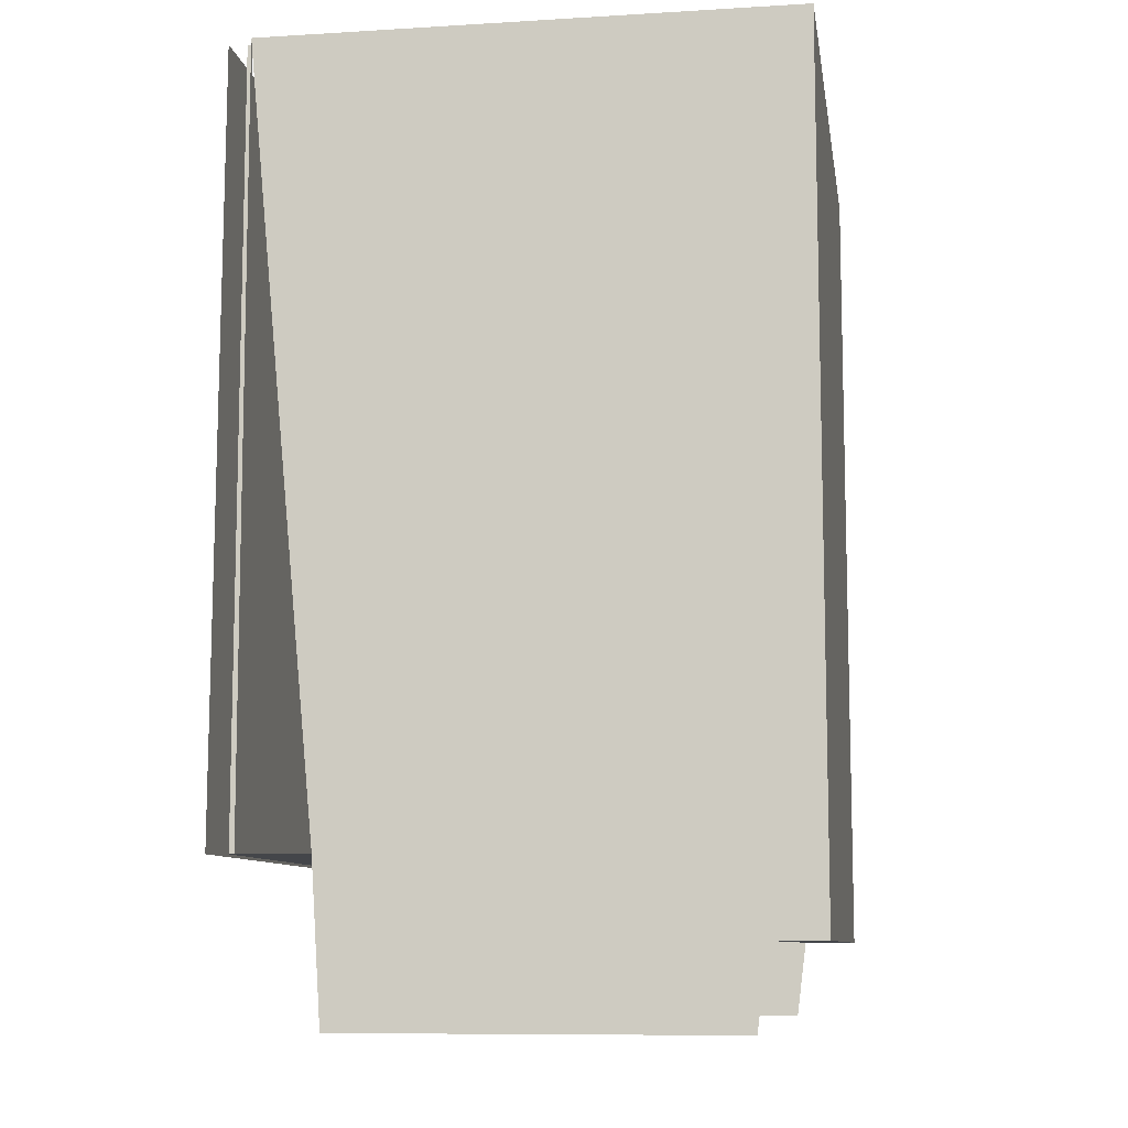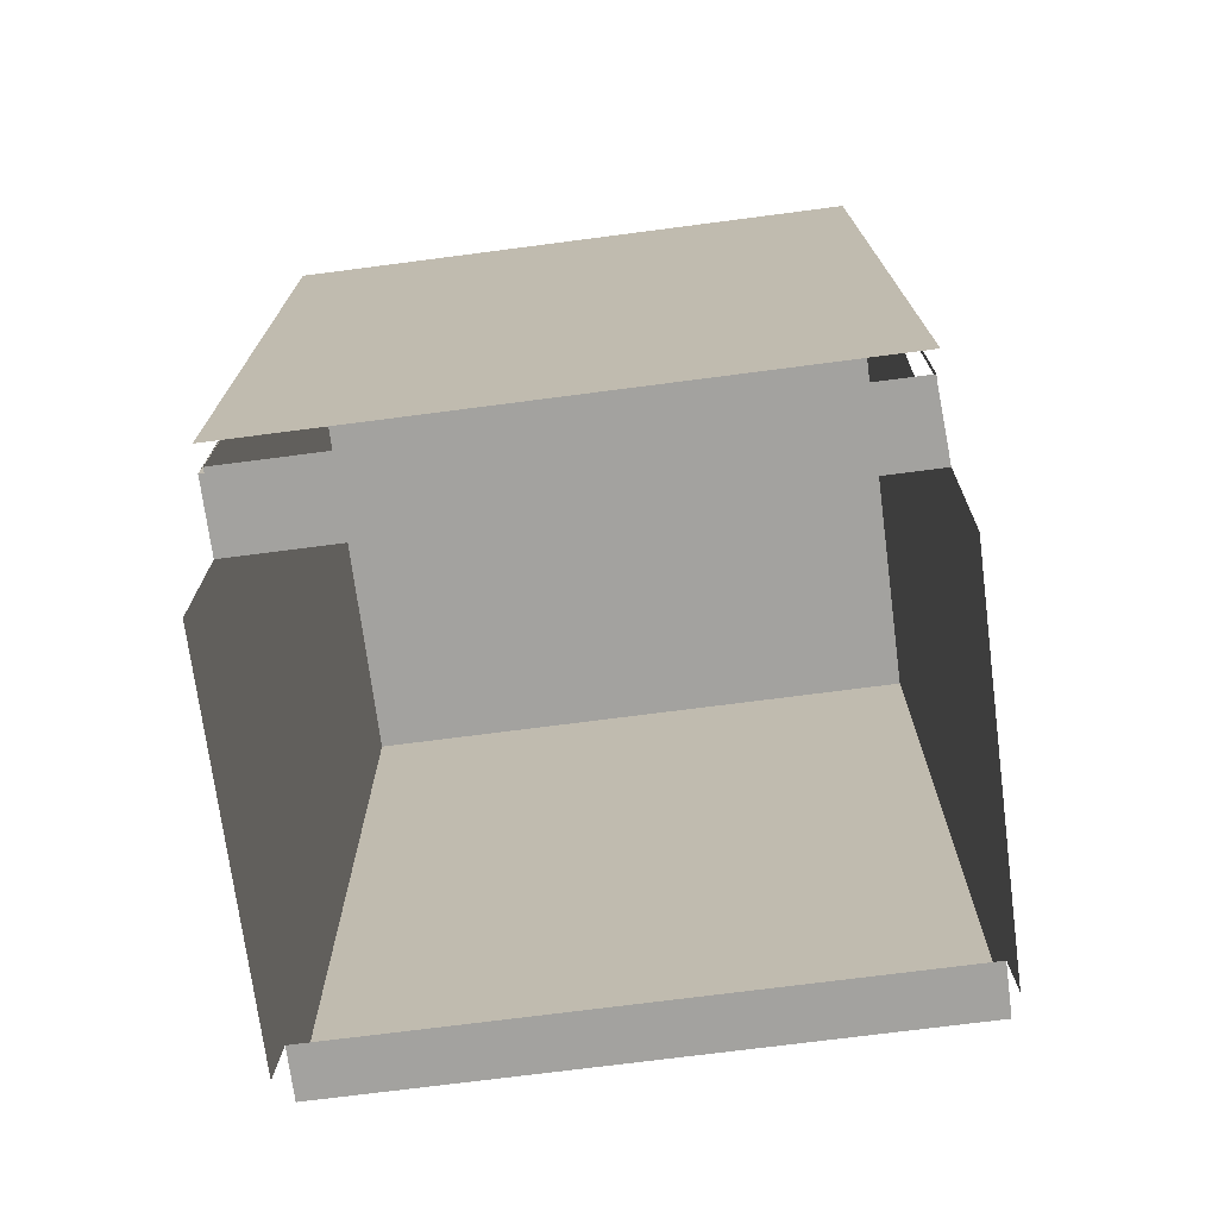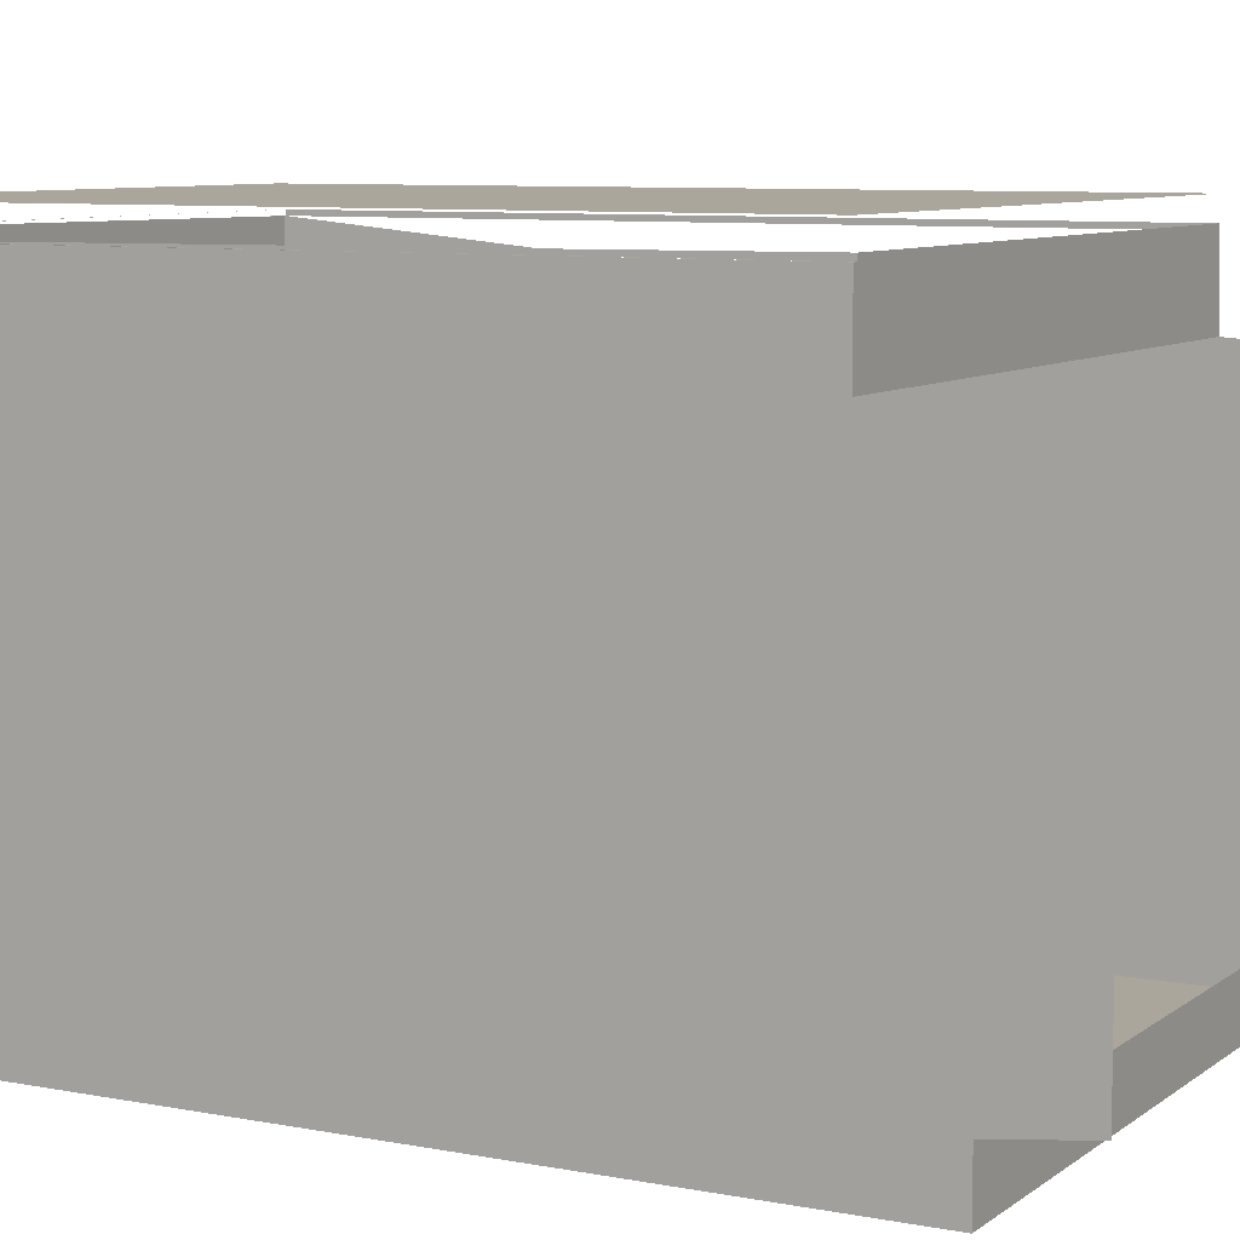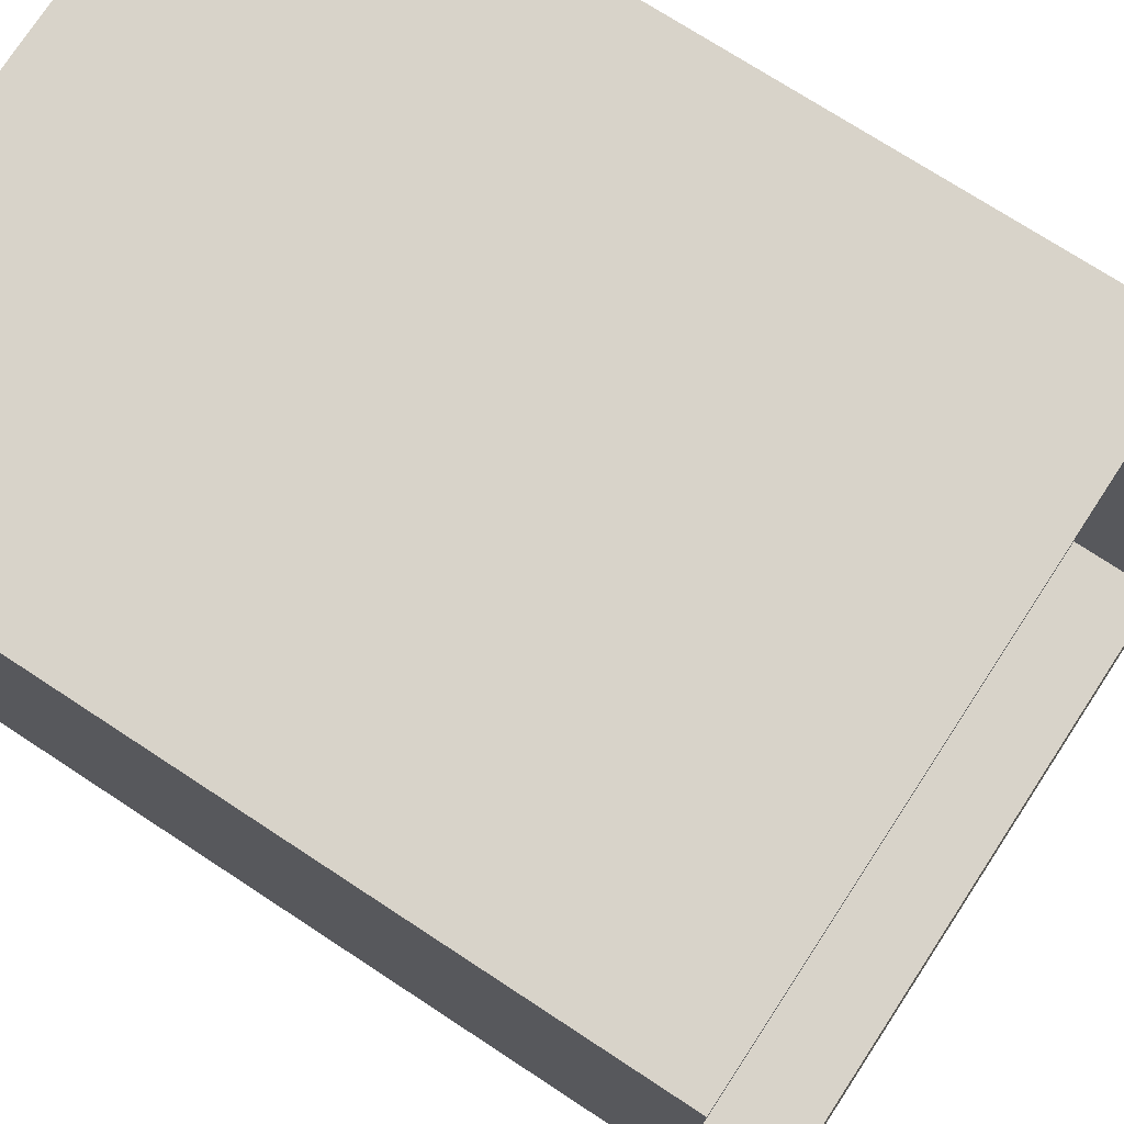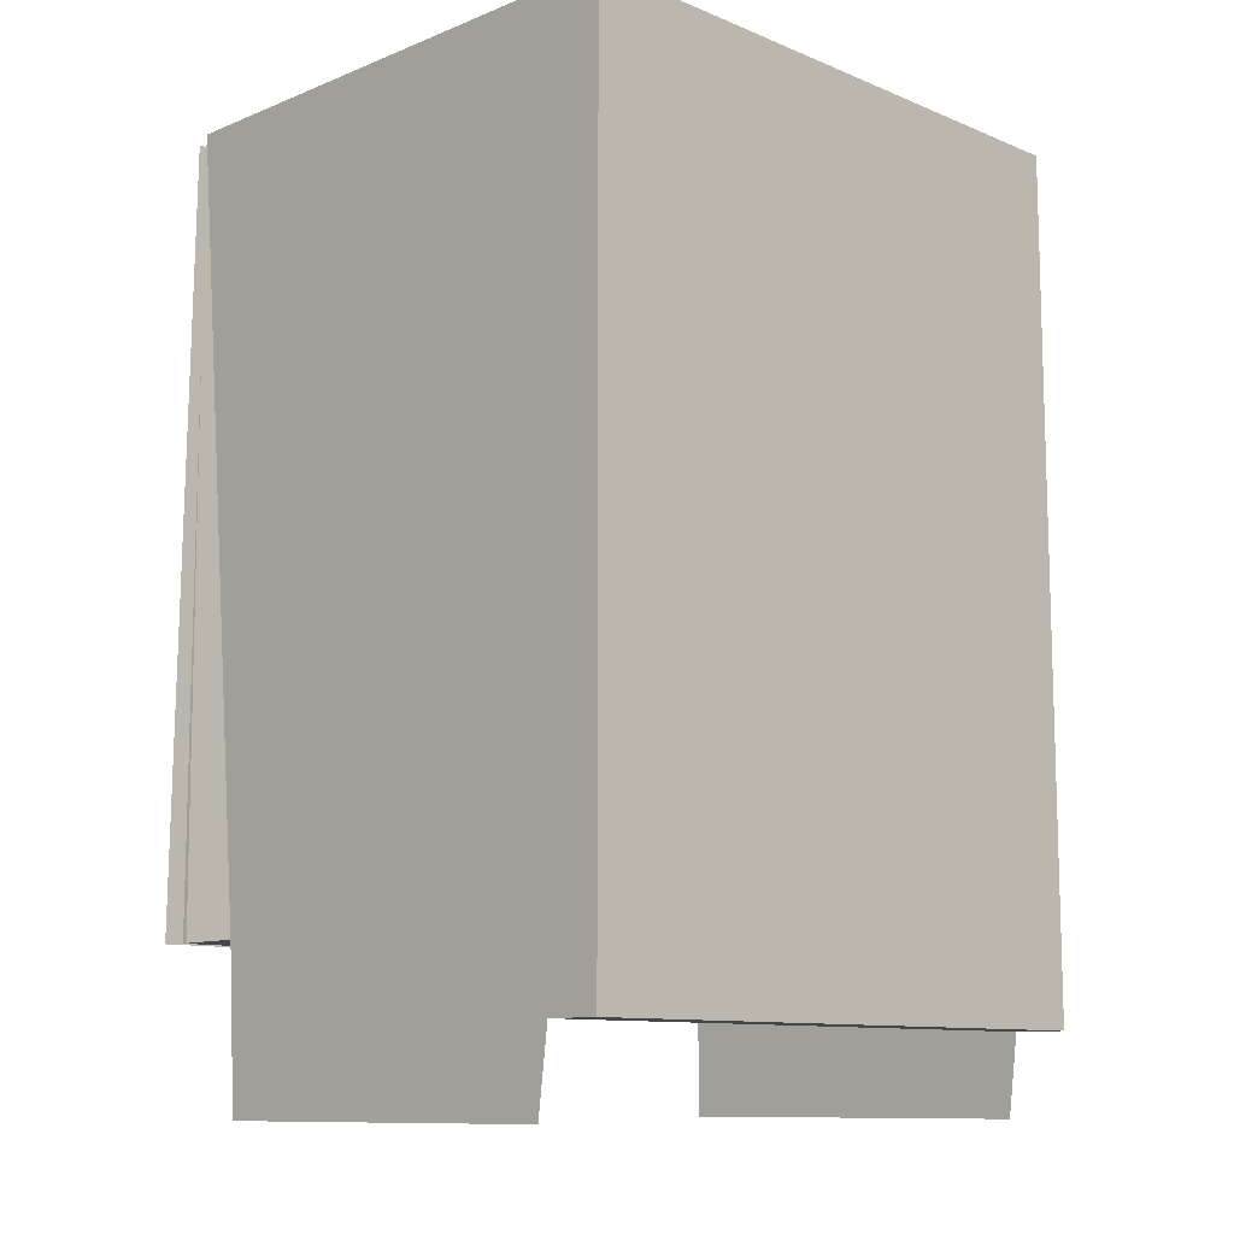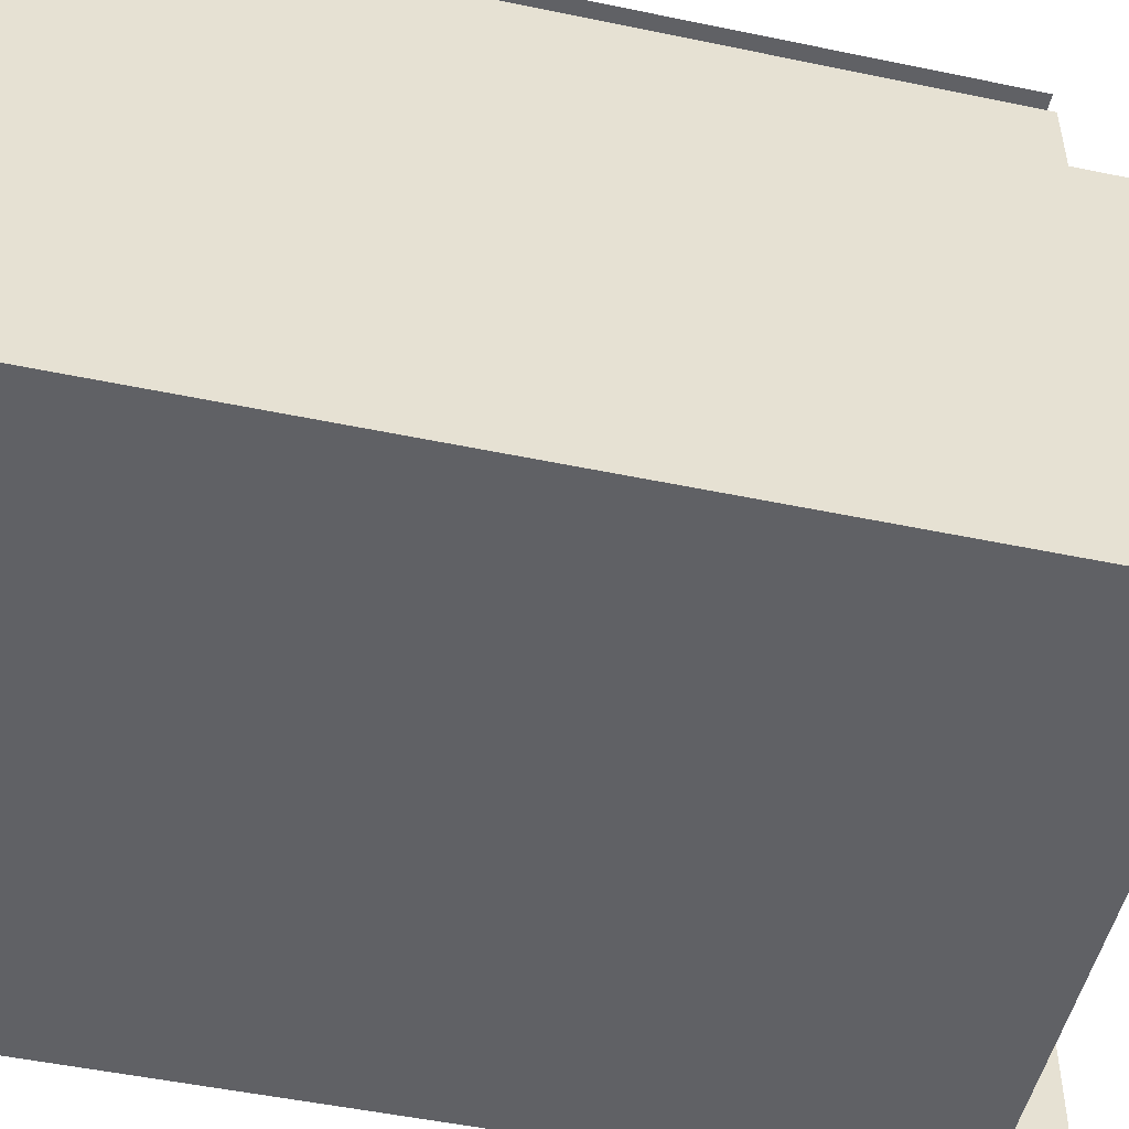
<metadata>
{"format":"obj","ext":"obj","renderer":"f3d","projection":"perspective","resolution":1024,"background":"white","views":[{"elev":-9.4,"azim":98.9,"up":"+Y"},{"elev":-72.4,"azim":7.4,"up":"+Y"},{"elev":8.0,"azim":-61.7,"up":"+Z"},{"elev":76.0,"azim":-56.8,"up":"+Z"},{"elev":-10.6,"azim":134.7,"up":"+Y"},{"elev":-50.2,"azim":-102.9,"up":"+Z"}]}
</metadata>
<code>
v -0.4943 -0.5526 0.4196
v 0.5104 -0.5526 0.4196
v -0.4943 0.7242 0.4196
v -0.4775 0.7225 0.4196
v 0.4936 0.7225 0.4196
v 0.5104 -0.5526 0.2567
v -0.4943 -0.5526 0.3776
v -0.4943 -0.5526 0.2567
v -0.4859 -0.5526 0.3776
v -0.4859 -0.5526 0.386
v 0.502 -0.5526 0.3776
v 0.502 -0.5526 0.386
v -0.4859 0.7158 0.386
v -0.4775 0.7225 0.386
v 0.502 0.7158 0.386
v 0.5104 -0.813 0.2399
v 0.5104 -0.5526 0.2567
v 0.5104 0.7242 0.3776
v 0.5104 0.7242 -0.5043
v 0.5104 -0.813 -0.3985
v 0.5104 -0.6803 -0.4153
v 0.5104 -0.6803 -0.5043
v 0.5104 0.7242 0.3776
v 0.502 -0.5526 0.3776
v 0.502 0.7158 0.3776
v -0.4859 0.7158 0.3776
v -0.4943 -0.5526 0.3776
v -0.4859 -0.5526 0.3776
v 0.502 -0.5526 0.3776
v 0.502 0.7158 0.386
v 0.502 -0.5526 0.386
v 0.502 0.7158 0.3776
v -0.4859 0.7158 0.3776
v -0.4859 -0.5526 0.386
v -0.4859 -0.5526 0.3776
v -0.4943 0.7242 -0.5043
v -0.4943 -0.5526 0.3776
v -0.4943 0.7242 0.3776
v -0.4943 -0.5526 0.2567
v -0.4943 -0.813 0.2567
v -0.4943 -0.813 0.2399
v -0.4943 -0.813 -0.3985
v -0.4943 -0.6803 -0.4153
v -0.4943 -0.6803 -0.5043
v -0.4859 0.7158 0.386
v 0.502 0.7158 0.3776
v -0.4859 0.7158 0.3776
v 0.5104 -0.6803 -0.5043
v -0.4943 -0.6803 -0.4153
v -0.4943 -0.6803 -0.5043
v 0.5104 -0.6803 -0.4153
v -0.4943 0.7242 -0.5043
v 0.5104 -0.6803 -0.5043
v -0.4943 -0.6803 -0.5043
v 0.5104 0.7242 -0.5043
v 0.5104 0.7242 0.3776
v -0.4943 0.7242 -0.5043
v -0.4943 0.7242 0.3776
v 0.5104 0.7242 -0.5043
f 3 2 1
f 2 3 4
f 5 2 4
f 6 7 8
f 7 6 9
f 9 6 10
f 10 6 11
f 12 10 11
f 13 14 15
f 18 17 19
f 19 17 16
f 19 16 20
f 19 20 21
f 19 21 22
f 24 23 25
f 25 23 26
f 26 27 28
f 29 30 31
f 30 29 32
f 34 33 35
f 36 37 38
f 37 36 39
f 39 36 40
f 40 36 41
f 41 36 42
f 42 36 43
f 43 36 44
f 45 46 47
f 48 49 50
f 49 48 51
f 52 53 54
f 53 52 55
f 56 57 58
f 57 56 59

</code>
